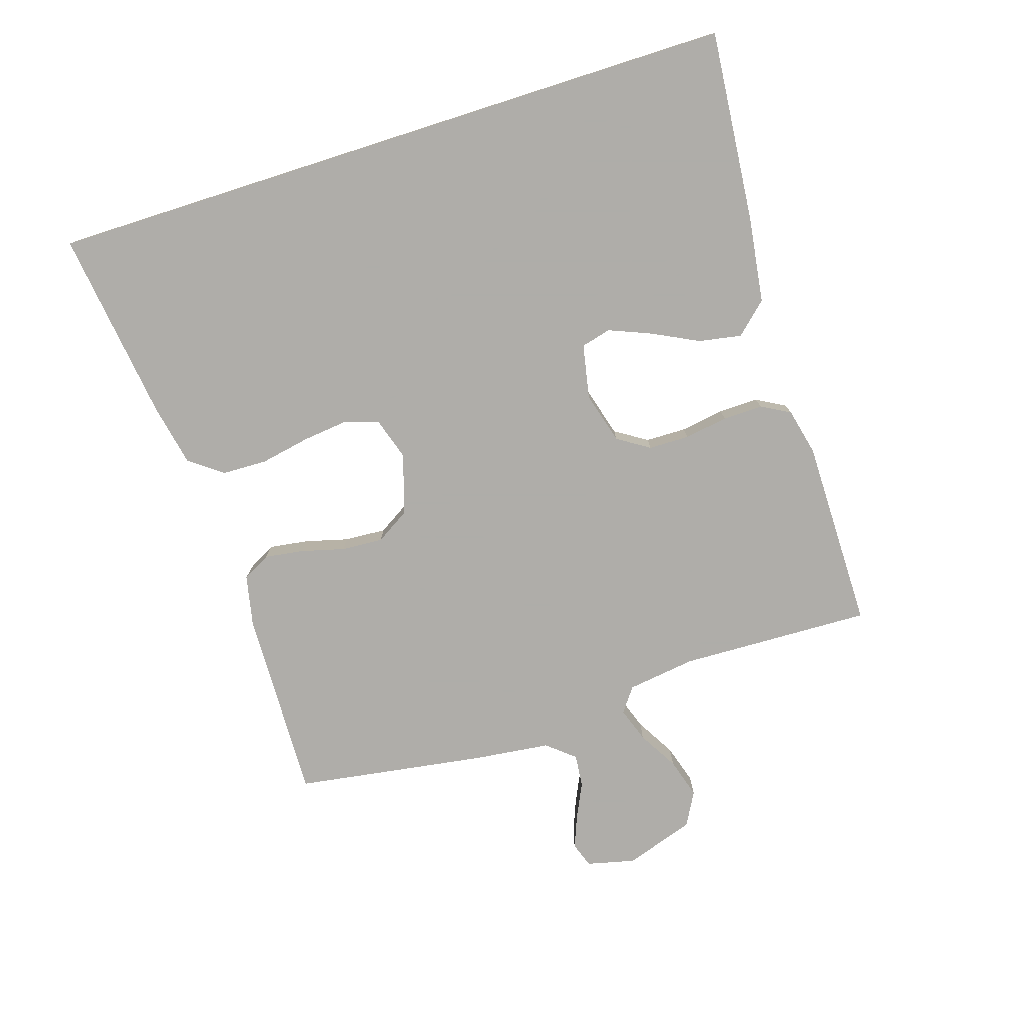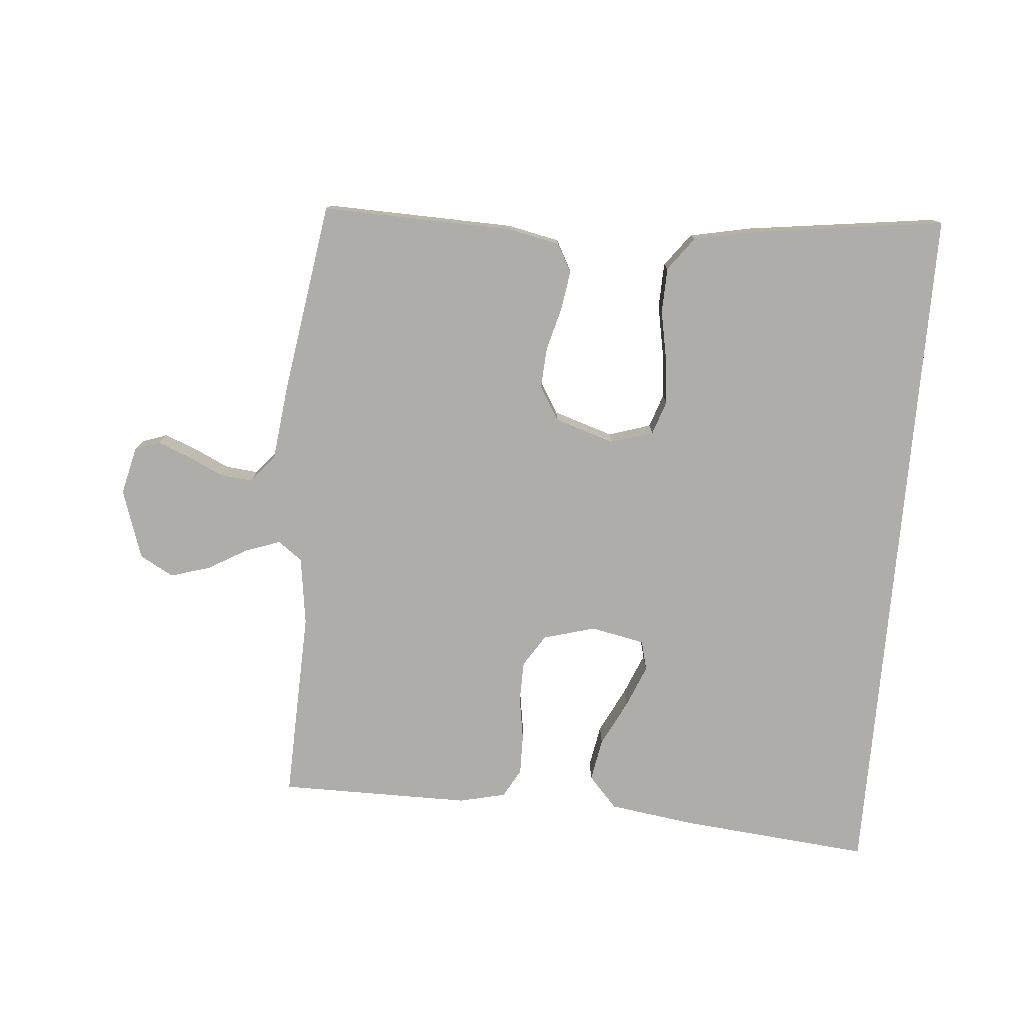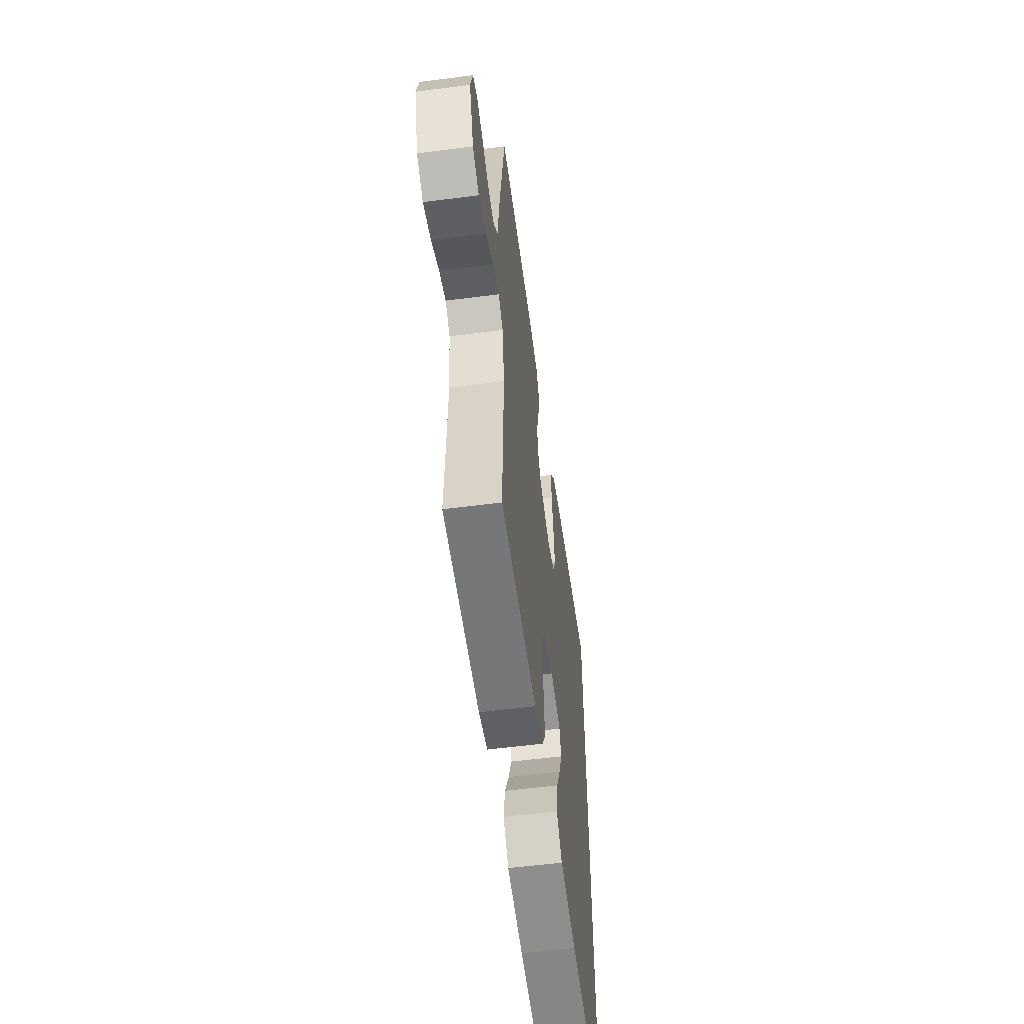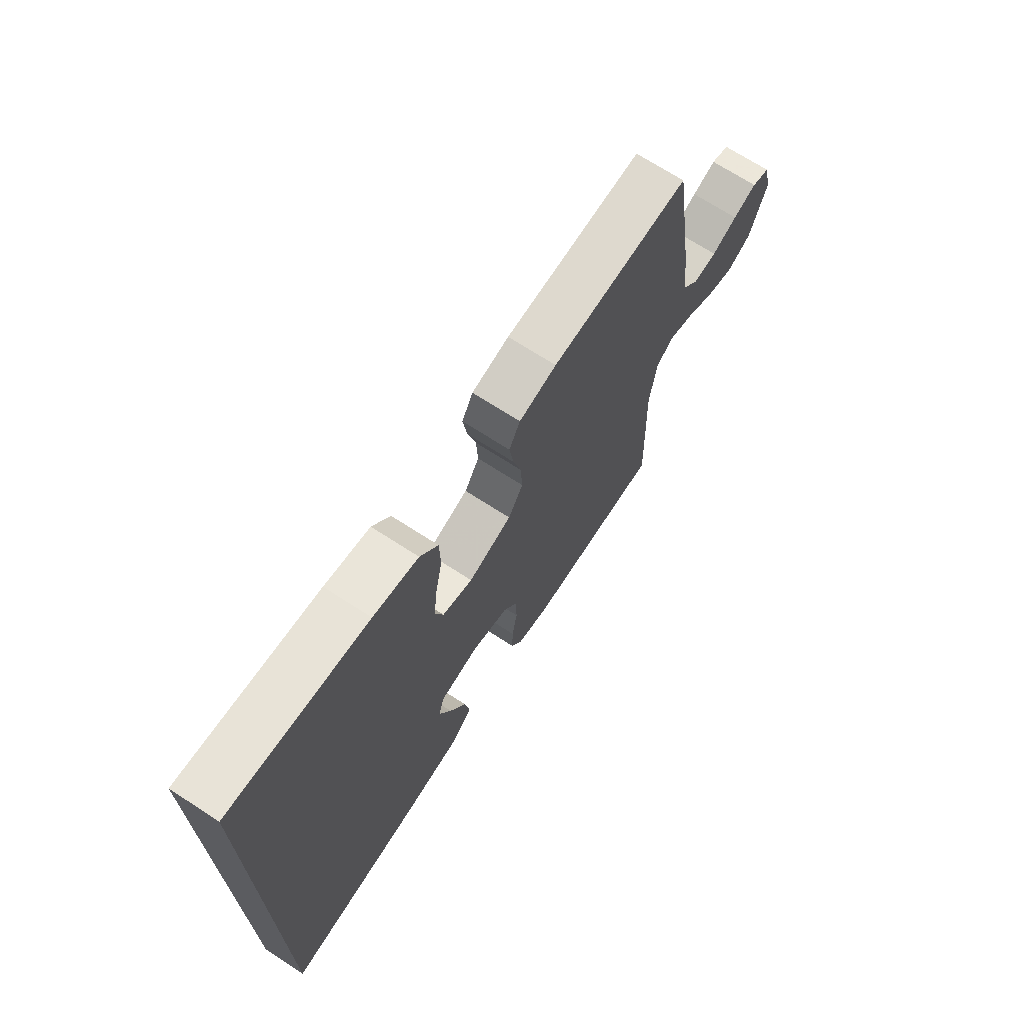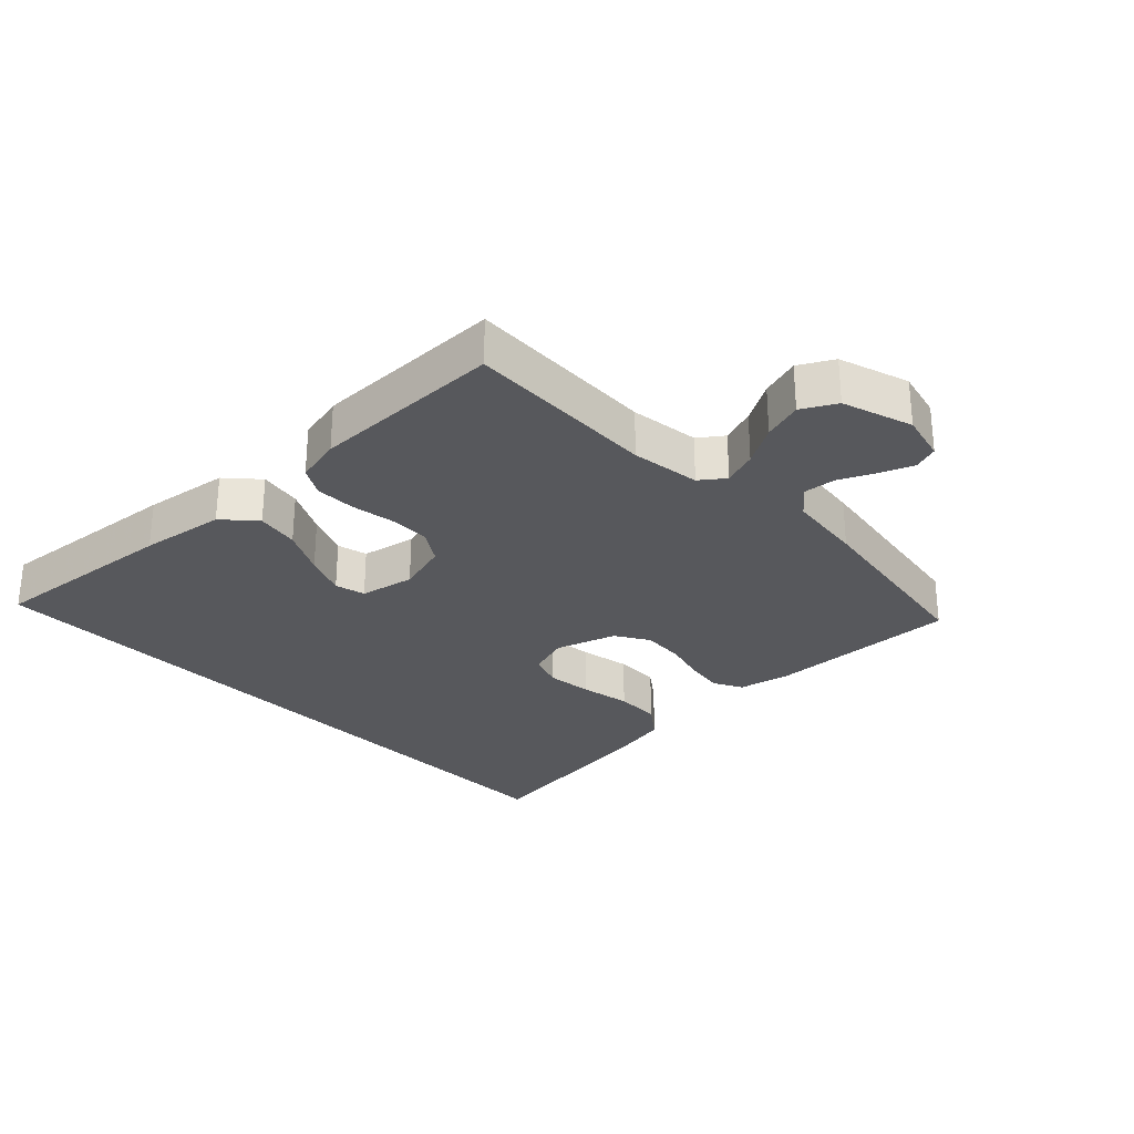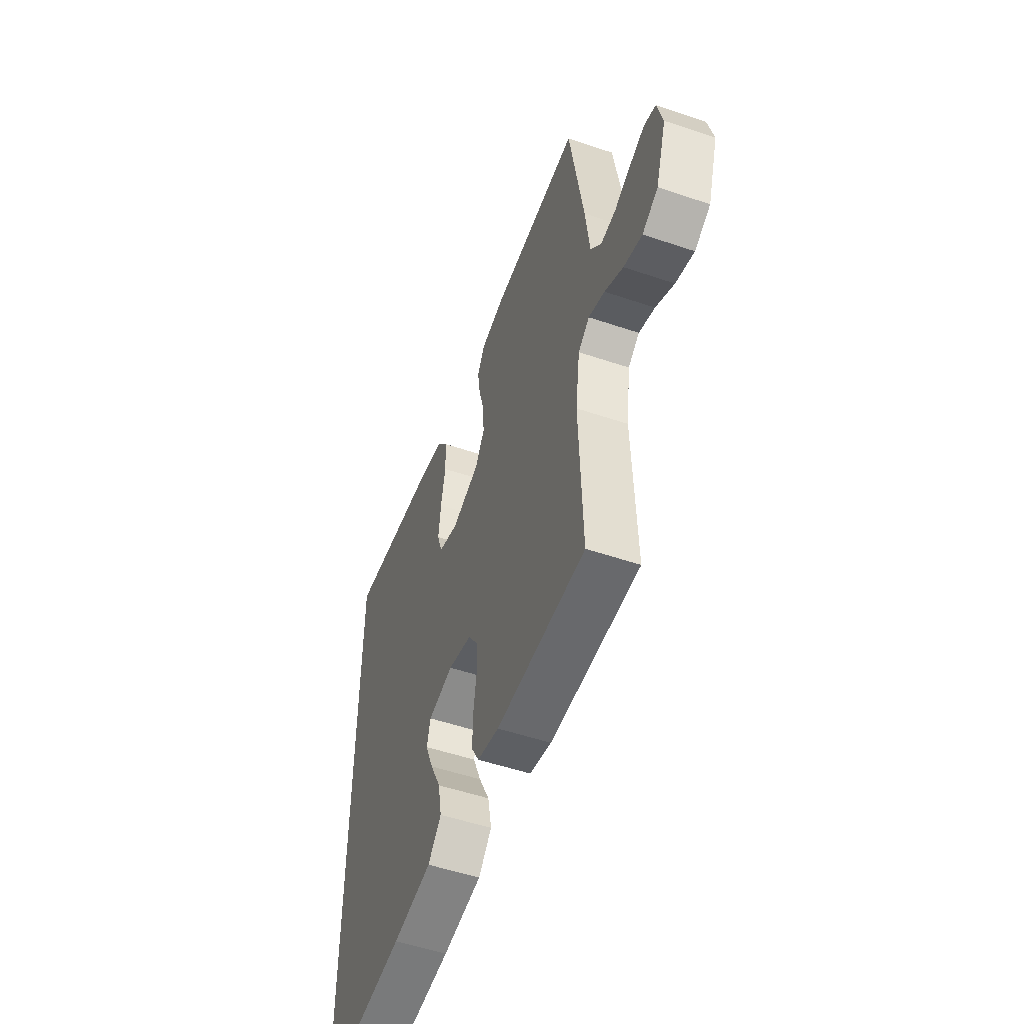
<metadata>
{"format":"obj","ext":"obj","renderer":"f3d","projection":"perspective","resolution":1024,"background":"white","views":[{"elev":-77.2,"azim":107.7,"up":"+Y"},{"elev":-77.2,"azim":-4.9,"up":"+Y"},{"elev":-57.0,"azim":-82.3,"up":"+Z"},{"elev":70.0,"azim":123.0,"up":"+Z"},{"elev":-28.5,"azim":-136.2,"up":"+Y"},{"elev":-52.8,"azim":-110.0,"up":"+Z"}]}
</metadata>
<code>
v 0.5 0.07 0.562
v 0.5 0.07 -0.535
v 0.2 0.07 -0.507
v 0.067 0.07 -0.488
v 0.022 0.07 -0.439
v 0.034 0.07 -0.372
v 0.07 0.07 -0.3
v 0.097 0.07 -0.234
v 0.085 0.07 -0.187
v 0 0.07 -0.17
v -0.081 0.07 -0.193
v -0.113 0.07 -0.243
v -0.114 0.07 -0.307
v -0.103 0.07 -0.375
v -0.102 0.07 -0.438
v -0.127 0.07 -0.483
v -0.2 0.07 -0.5
v -0.5 0.07 -0.5
v -0.49 0.07 -0.2
v -0.505 0.07 -0.092
v -0.543 0.07 -0.064
v -0.597 0.07 -0.083
v -0.659 0.07 -0.119
v -0.721 0.07 -0.138
v -0.774 0.07 -0.109
v -0.81 0.07 0
v -0.792 0.07 0.075
v -0.753 0.07 0.089
v -0.702 0.07 0.069
v -0.647 0.07 0.043
v -0.596 0.07 0.038
v -0.56 0.07 0.081
v -0.546 0.07 0.2
v -0.5 0.07 0.5
v -0.2 0.07 0.492
v -0.119 0.07 0.475
v -0.095 0.07 0.431
v -0.104 0.07 0.37
v -0.122 0.07 0.302
v -0.126 0.07 0.237
v -0.094 0.07 0.185
v 0 0.07 0.155
v 0.066 0.07 0.176
v 0.084 0.07 0.229
v 0.076 0.07 0.301
v 0.061 0.07 0.379
v 0.063 0.07 0.45
v 0.102 0.07 0.502
v 0.2 0.07 0.522
v 0.5 0 0.562
v 0.5 0 -0.535
v 0.2 0 -0.507
v 0.067 0 -0.488
v 0.022 0 -0.439
v 0.034 0 -0.372
v 0.07 0 -0.3
v 0.097 0 -0.234
v 0.085 0 -0.187
v 0 0 -0.17
v -0.081 0 -0.193
v -0.113 0 -0.243
v -0.114 0 -0.307
v -0.103 0 -0.375
v -0.102 0 -0.438
v -0.127 0 -0.483
v -0.2 0 -0.5
v -0.5 0 -0.5
v -0.49 0 -0.2
v -0.505 0 -0.092
v -0.543 0 -0.064
v -0.597 0 -0.083
v -0.659 0 -0.119
v -0.721 0 -0.138
v -0.774 0 -0.109
v -0.81 0 0
v -0.792 0 0.075
v -0.753 0 0.089
v -0.702 0 0.069
v -0.647 0 0.043
v -0.596 0 0.038
v -0.56 0 0.081
v -0.546 0 0.2
v -0.5 0 0.5
v -0.2 0 0.492
v -0.119 0 0.475
v -0.095 0 0.431
v -0.104 0 0.37
v -0.122 0 0.302
v -0.126 0 0.237
v -0.094 0 0.185
v 0 0 0.155
v 0.066 0 0.176
v 0.084 0 0.229
v 0.076 0 0.301
v 0.061 0 0.379
v 0.063 0 0.45
v 0.102 0 0.502
v 0.2 0 0.522
f 49 1 2
f 48 49 2
f 47 48 2
f 46 47 2
f 45 46 2
f 44 45 2 3
f 43 44 3
f 42 43 3
f 37 38 39
f 36 37 39
f 35 36 39
f 34 35 39
f 33 34 39
f 32 33 39
f 31 32 39 40
f 28 29 30
f 27 28 30
f 26 27 30
f 25 26 30
f 24 25 30
f 23 24 30
f 22 23 30
f 21 22 30 31
f 31 40 41
f 21 31 41
f 20 21 41
f 17 18 19
f 16 17 19
f 15 16 19
f 14 15 19
f 13 14 19
f 12 13 19 20
f 5 6 7
f 4 5 7
f 3 4 7
f 3 7 8
f 42 3 8 9
f 20 41 42
f 12 20 42
f 11 12 42
f 10 11 42
f 9 10 42
f 51 50 98
f 51 98 97
f 51 97 96
f 51 96 95
f 51 95 94
f 52 51 94 93
f 52 93 92
f 52 92 91
f 88 87 86
f 88 86 85
f 88 85 84
f 88 84 83
f 88 83 82
f 88 82 81
f 89 88 81 80
f 79 78 77
f 79 77 76
f 79 76 75
f 79 75 74
f 79 74 73
f 79 73 72
f 79 72 71
f 80 79 71 70
f 90 89 80
f 90 80 70
f 90 70 69
f 68 67 66
f 68 66 65
f 68 65 64
f 68 64 63
f 68 63 62
f 69 68 62 61
f 56 55 54
f 56 54 53
f 56 53 52
f 57 56 52
f 58 57 52 91
f 91 90 69
f 91 69 61
f 91 61 60
f 91 60 59
f 91 59 58
f 1 50 51 2
f 2 51 52 3
f 3 52 53 4
f 4 53 54 5
f 5 54 55 6
f 6 55 56 7
f 7 56 57 8
f 8 57 58 9
f 9 58 59 10
f 10 59 60 11
f 11 60 61 12
f 12 61 62 13
f 13 62 63 14
f 14 63 64 15
f 15 64 65 16
f 16 65 66 17
f 17 66 67 18
f 18 67 68 19
f 19 68 69 20
f 20 69 70 21
f 21 70 71 22
f 22 71 72 23
f 23 72 73 24
f 24 73 74 25
f 25 74 75 26
f 26 75 76 27
f 27 76 77 28
f 28 77 78 29
f 29 78 79 30
f 30 79 80 31
f 31 80 81 32
f 32 81 82 33
f 33 82 83 34
f 34 83 84 35
f 35 84 85 36
f 36 85 86 37
f 37 86 87 38
f 38 87 88 39
f 39 88 89 40
f 40 89 90 41
f 41 90 91 42
f 42 91 92 43
f 43 92 93 44
f 44 93 94 45
f 45 94 95 46
f 46 95 96 47
f 47 96 97 48
f 48 97 98 49
f 49 98 50 1

</code>
